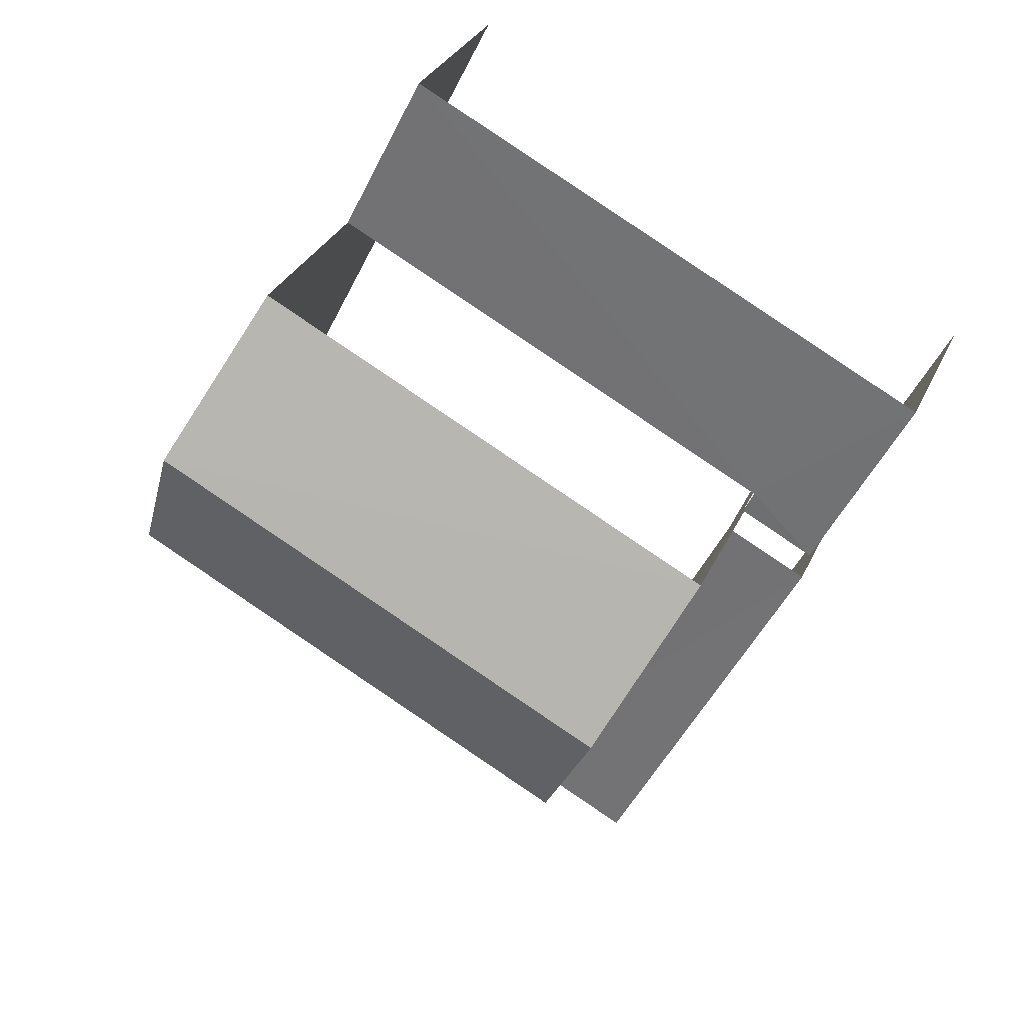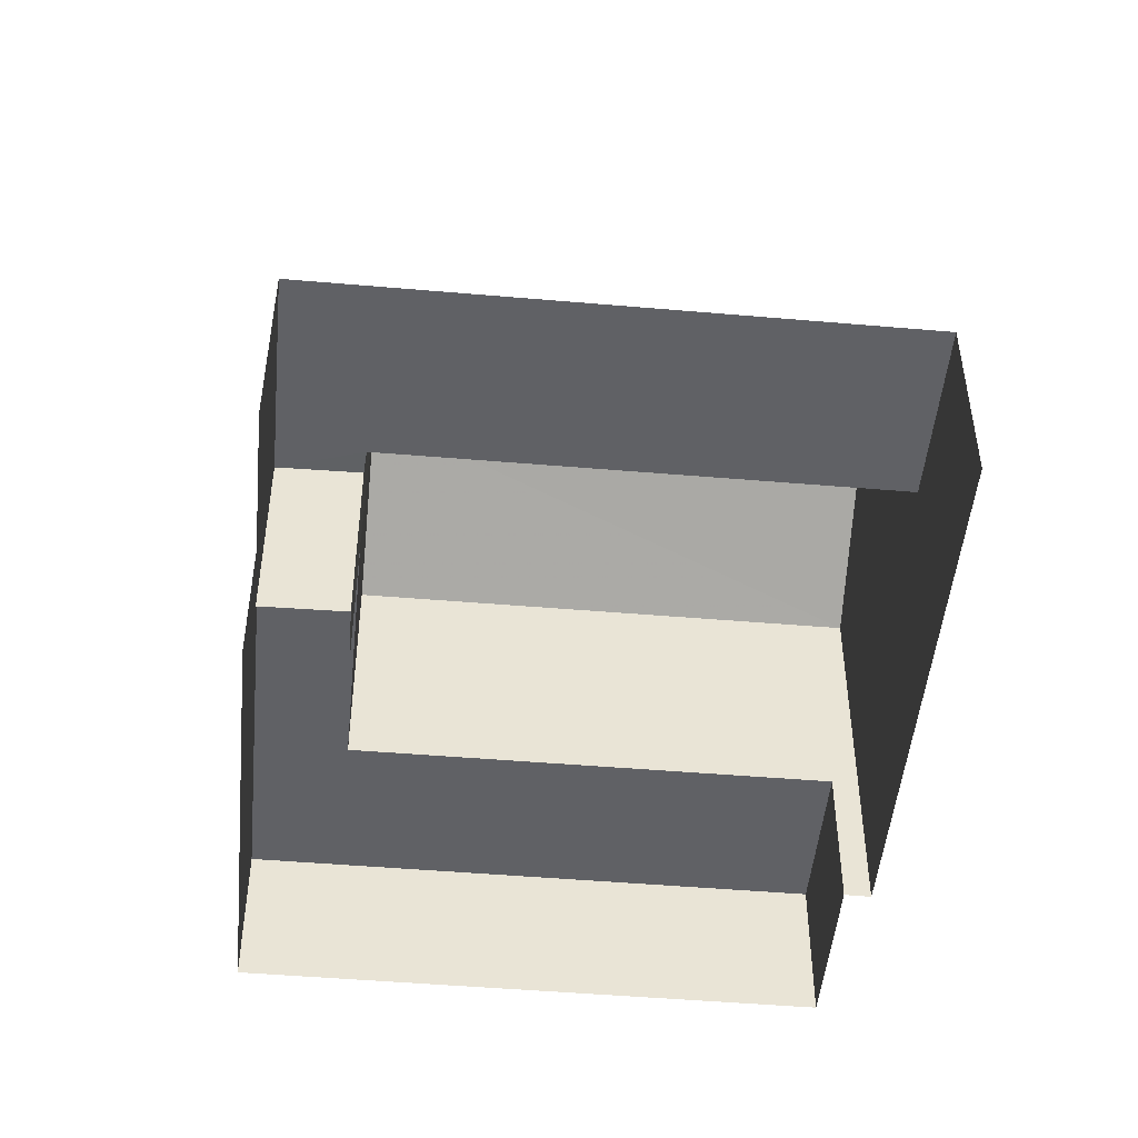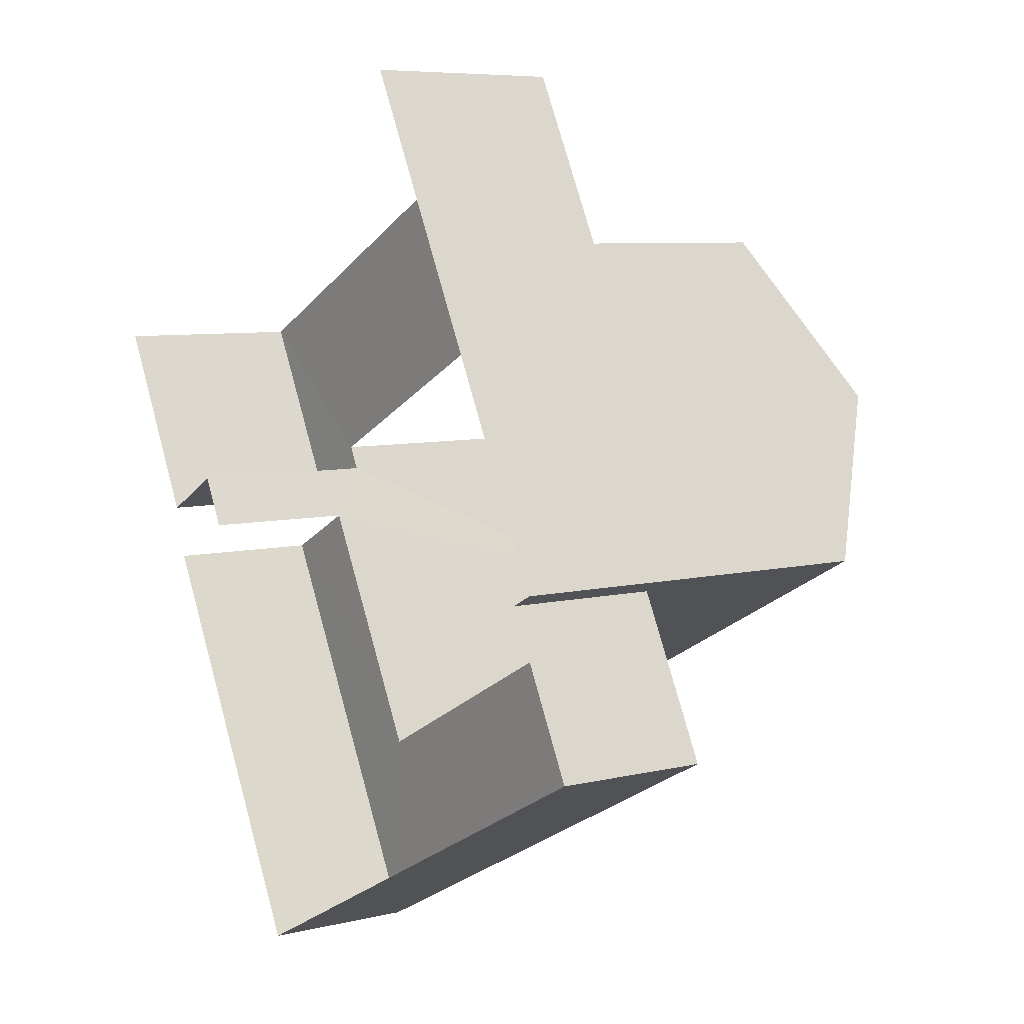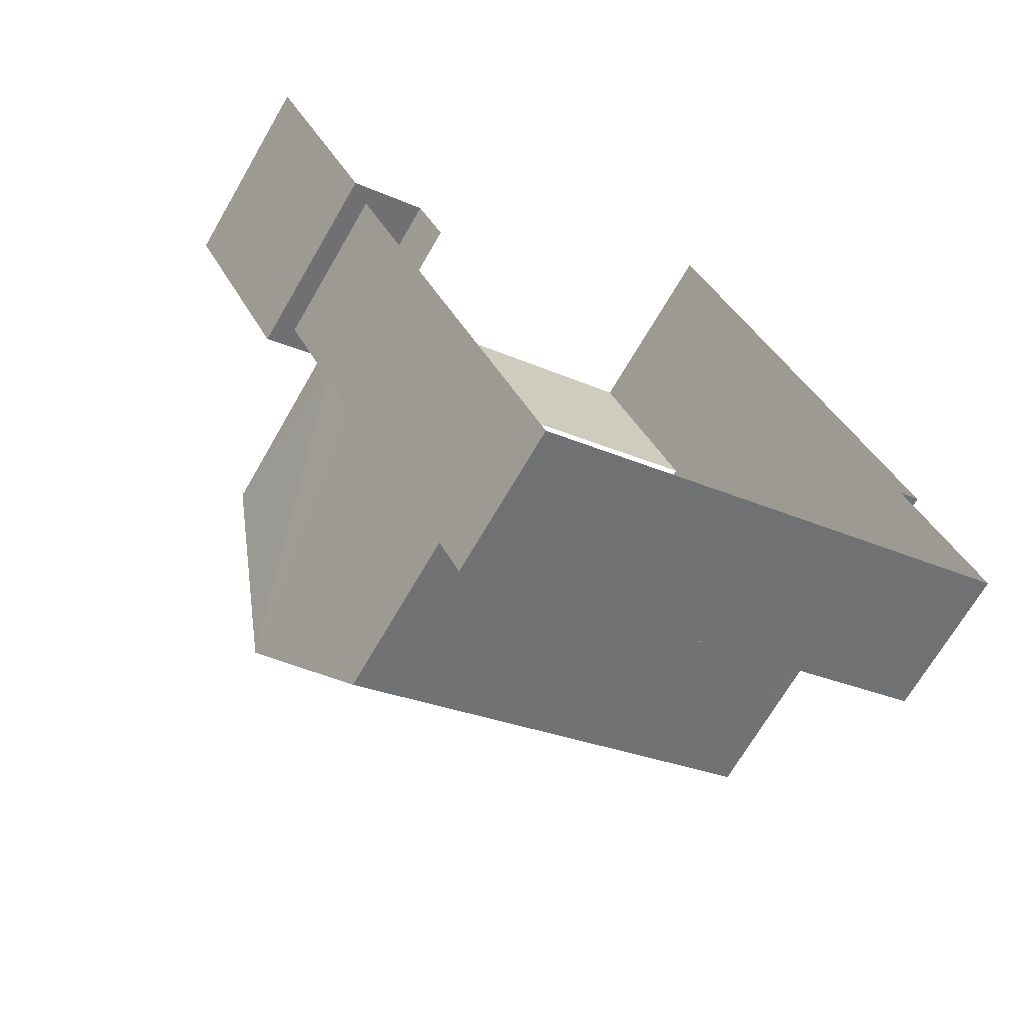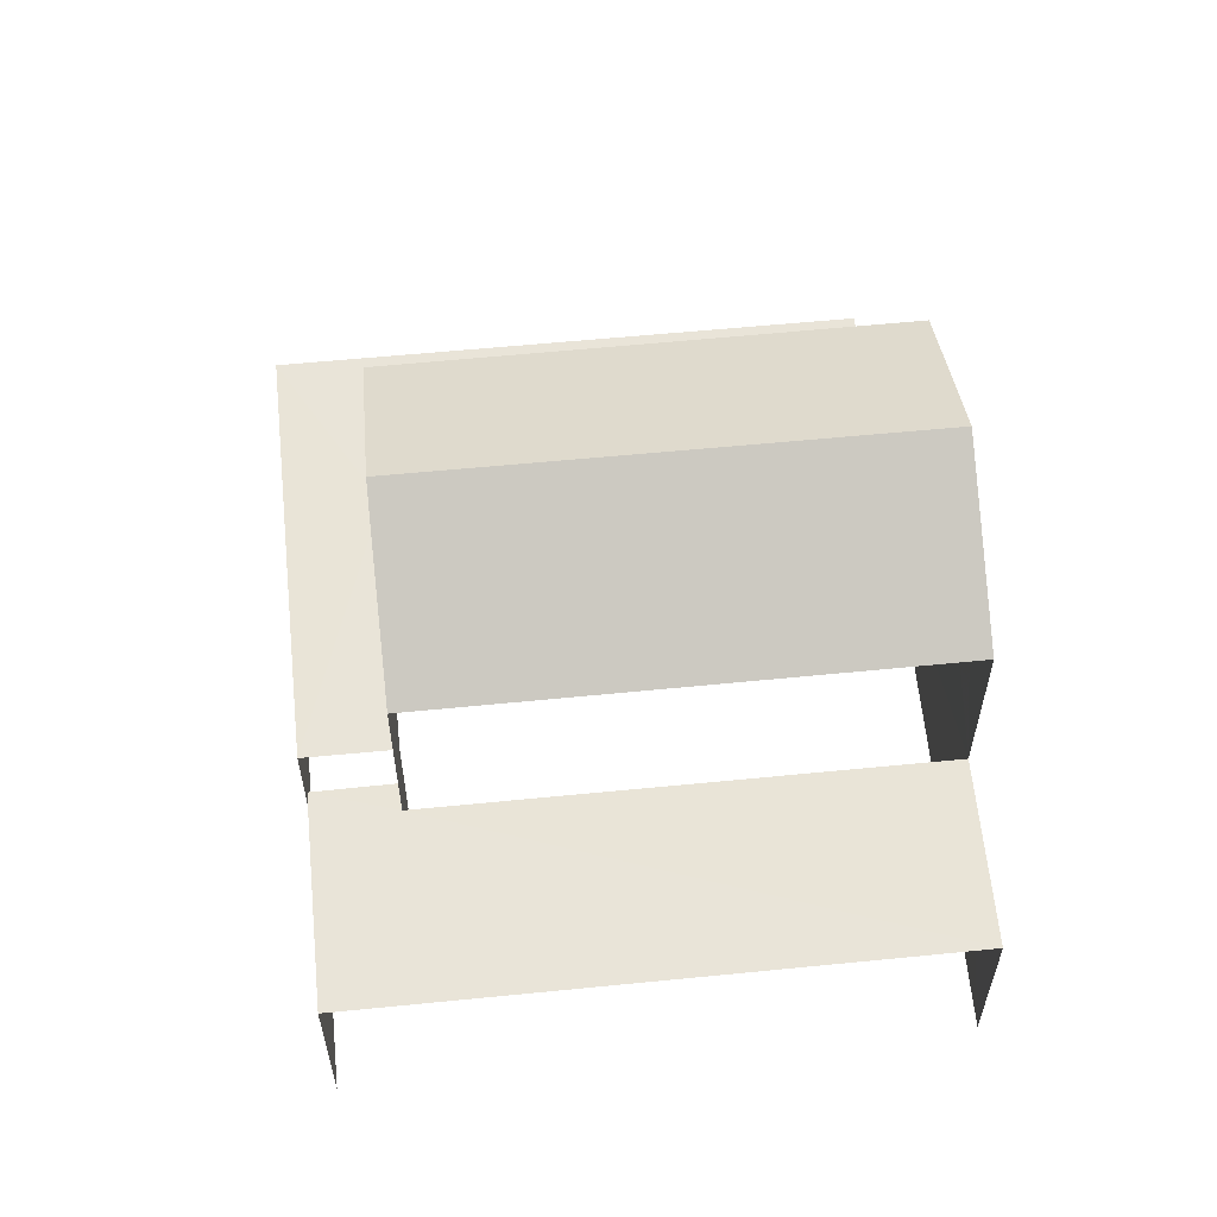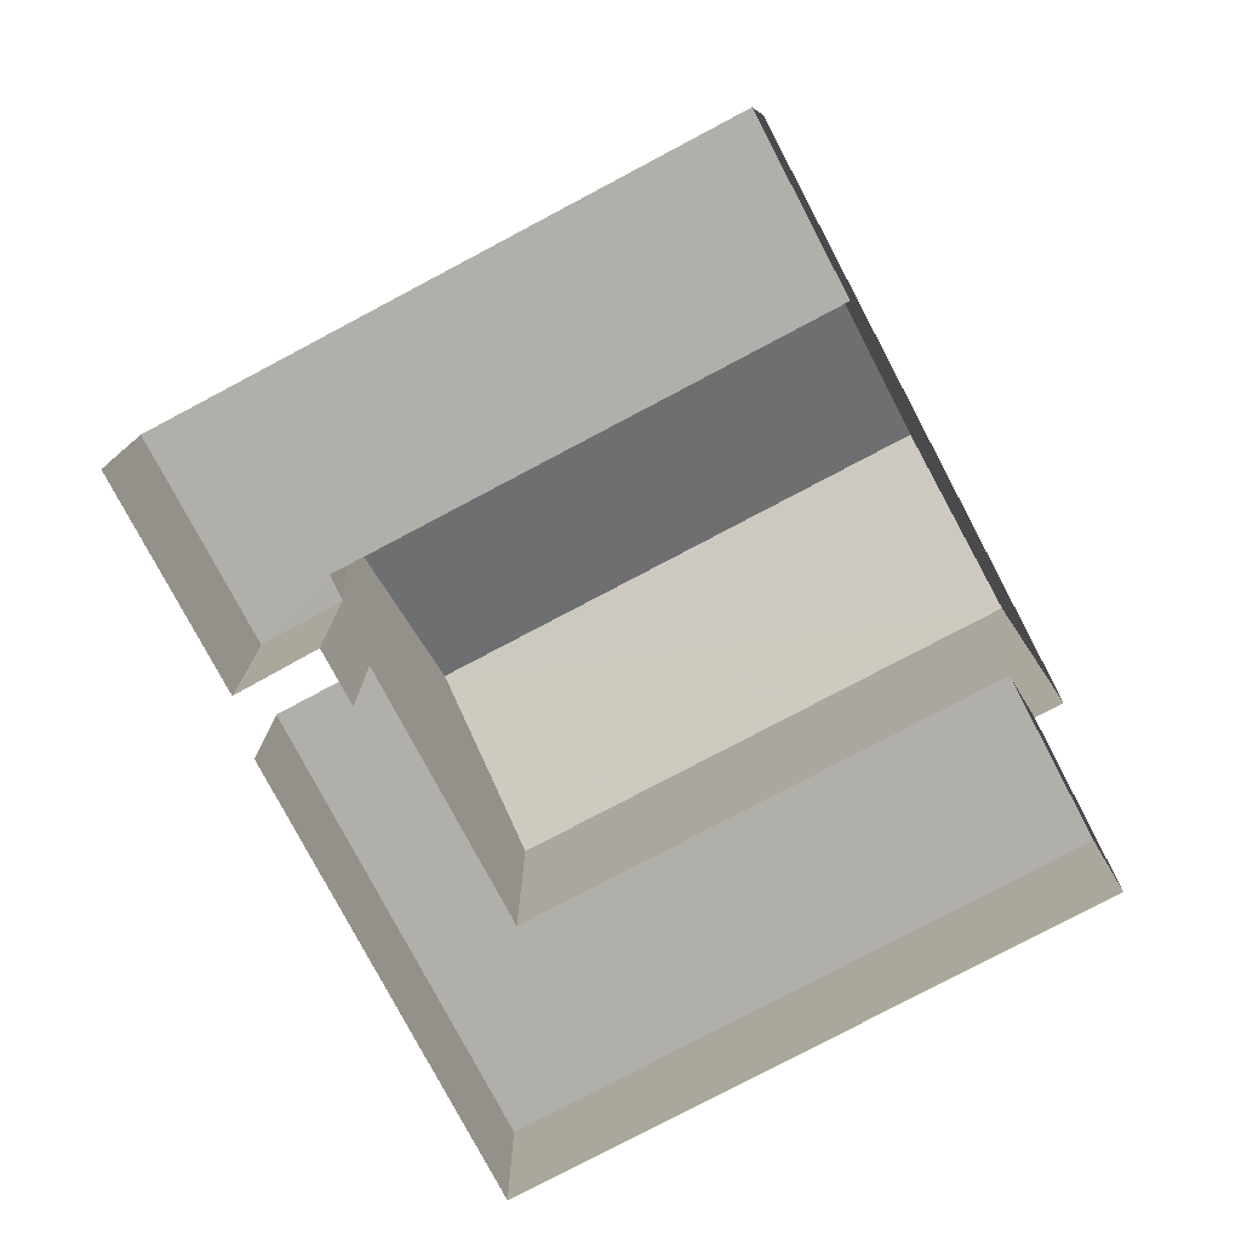
<metadata>
{"format":"obj","ext":"obj","renderer":"f3d","projection":"perspective","resolution":1024,"background":"white","views":[{"elev":30.5,"azim":21.0,"up":"+Y"},{"elev":-48.7,"azim":147.3,"up":"+Z"},{"elev":7.0,"azim":-125.3,"up":"+Y"},{"elev":-68.3,"azim":150.1,"up":"+Y"},{"elev":60.8,"azim":147.0,"up":"+Z"},{"elev":-78.0,"azim":-179.3,"up":"+Z"}]}
</metadata>
<code>
v -2.207e+05 -1.25e+05 27.31
v -2.207e+05 -1.25e+05 27.31
v -2.207e+05 -1.25e+05 27.31
v -2.207e+05 -1.25e+05 27.31
v -2.207e+05 -1.25e+05 27.31
v -2.207e+05 -1.25e+05 27.31
v -2.207e+05 -1.25e+05 27.31
v -2.207e+05 -1.25e+05 27.31
v -2.207e+05 -1.25e+05 27.31
v -2.207e+05 -1.25e+05 27.31
v -2.207e+05 -1.25e+05 29.43
v -2.207e+05 -1.25e+05 29.43
v -2.207e+05 -1.25e+05 29.43
v -2.207e+05 -1.25e+05 29.43
v -2.207e+05 -1.25e+05 29.43
v -2.207e+05 -1.25e+05 29.43
v -2.207e+05 -1.25e+05 32.67
v -2.207e+05 -1.25e+05 32.67
v -2.207e+05 -1.25e+05 33.91
v -2.207e+05 -1.25e+05 33.91
v -2.207e+05 -1.25e+05 32.67
v -2.207e+05 -1.25e+05 32.67
v -2.207e+05 -1.25e+05 29.99
v -2.207e+05 -1.25e+05 29.99
v -2.207e+05 -1.25e+05 29.99
v -2.207e+05 -1.25e+05 29.99
v -2.207e+05 -1.25e+05 29.99
v -2.207e+05 -1.25e+05 29.99
f 1 2 3
f 4 5 6
f 4 7 5
f 8 9 1
f 10 7 9
f 7 4 2
f 9 2 1
f 9 7 2
f 24 18 17
f 24 27 18
f 2 15 3
f 2 16 15
f 23 5 7
f 23 25 5
f 11 12 13
f 12 14 13
f 13 15 16
f 13 14 15
f 17 18 19
f 20 17 19
f 21 22 20
f 19 21 20
f 23 24 25
f 25 24 26
f 23 27 24
f 26 24 28
f 25 6 5
f 25 26 6
f 4 6 26
f 28 4 26
f 9 8 12
f 11 9 12
f 10 11 21
f 21 11 22
f 10 9 11
f 22 11 13
f 15 1 3
f 15 14 1
f 2 4 16
f 13 16 22
f 28 24 17
f 4 28 16
f 22 16 20
f 20 28 17
f 16 28 20
f 12 8 1
f 14 12 1
f 21 19 27
f 21 27 10
f 19 18 27
f 10 27 7
f 7 27 23

</code>
